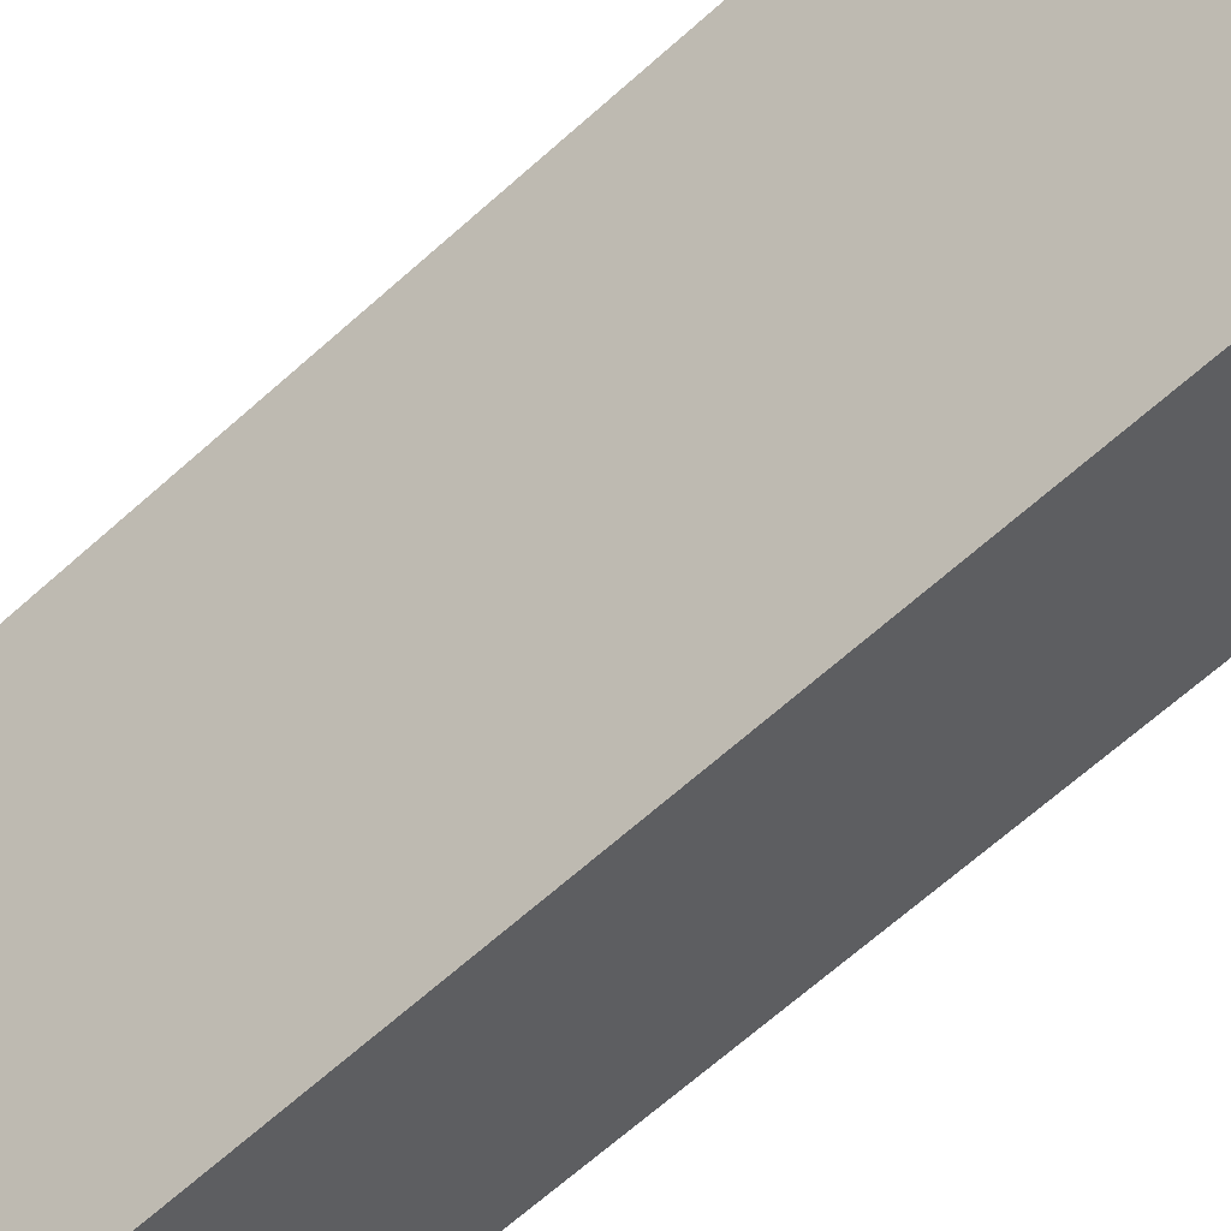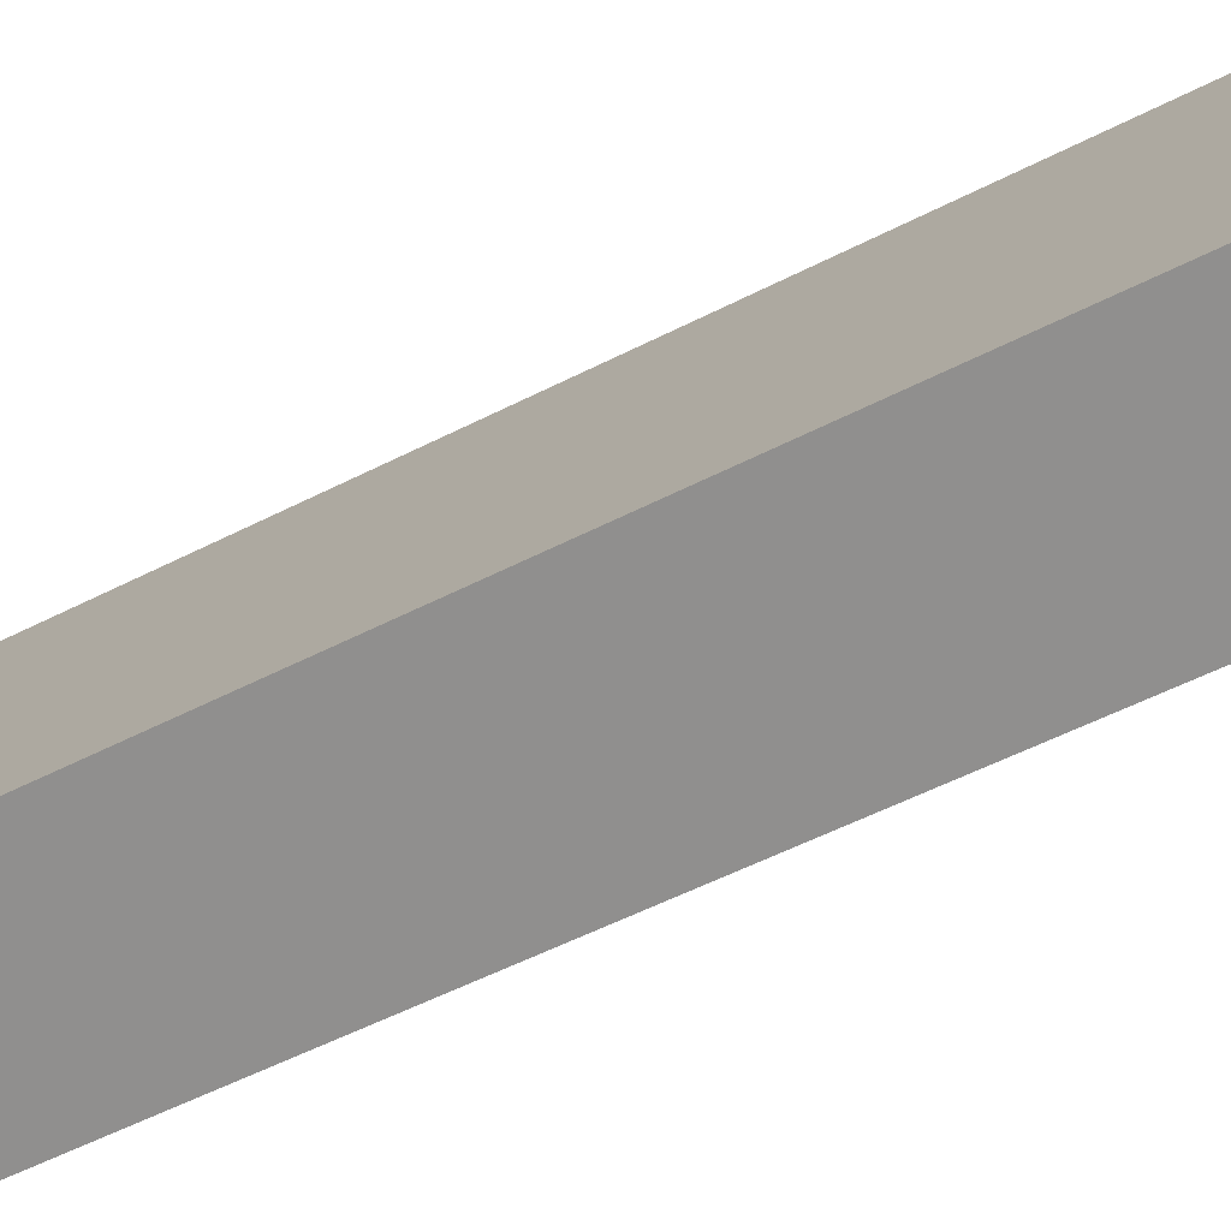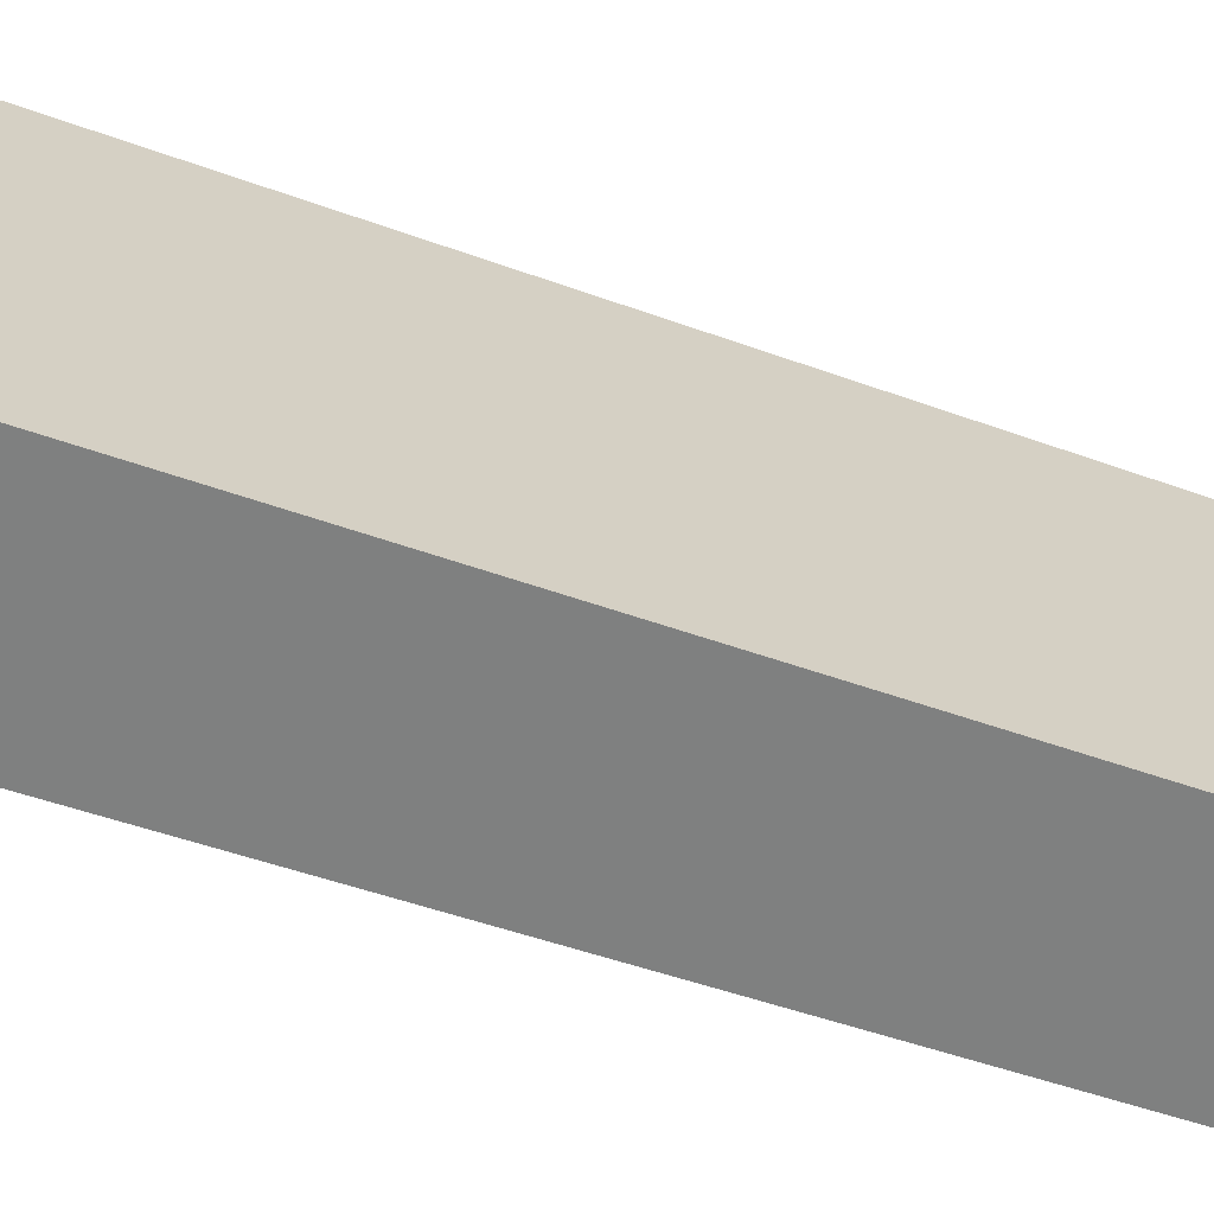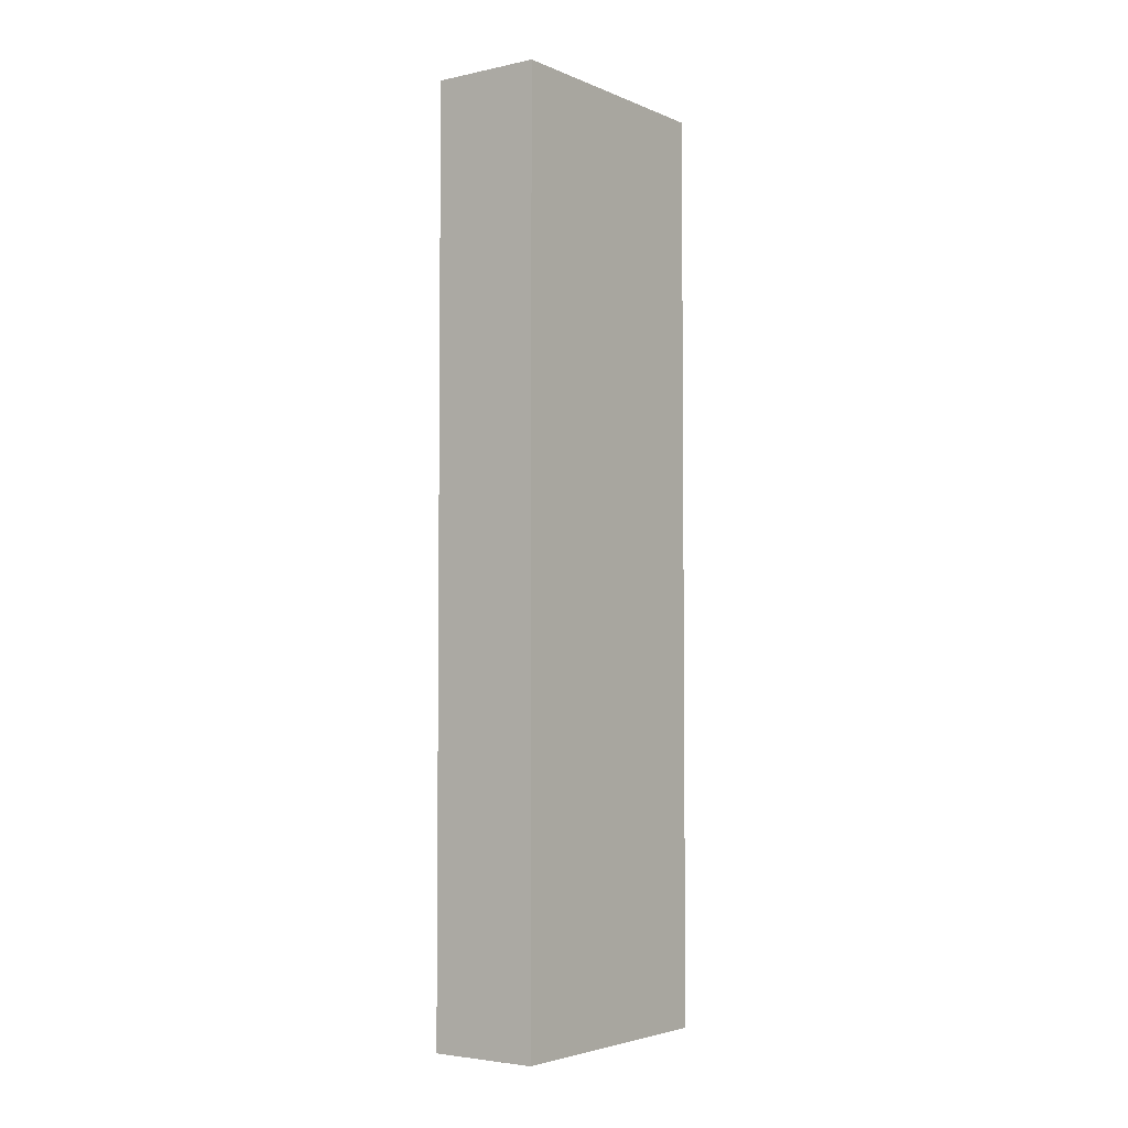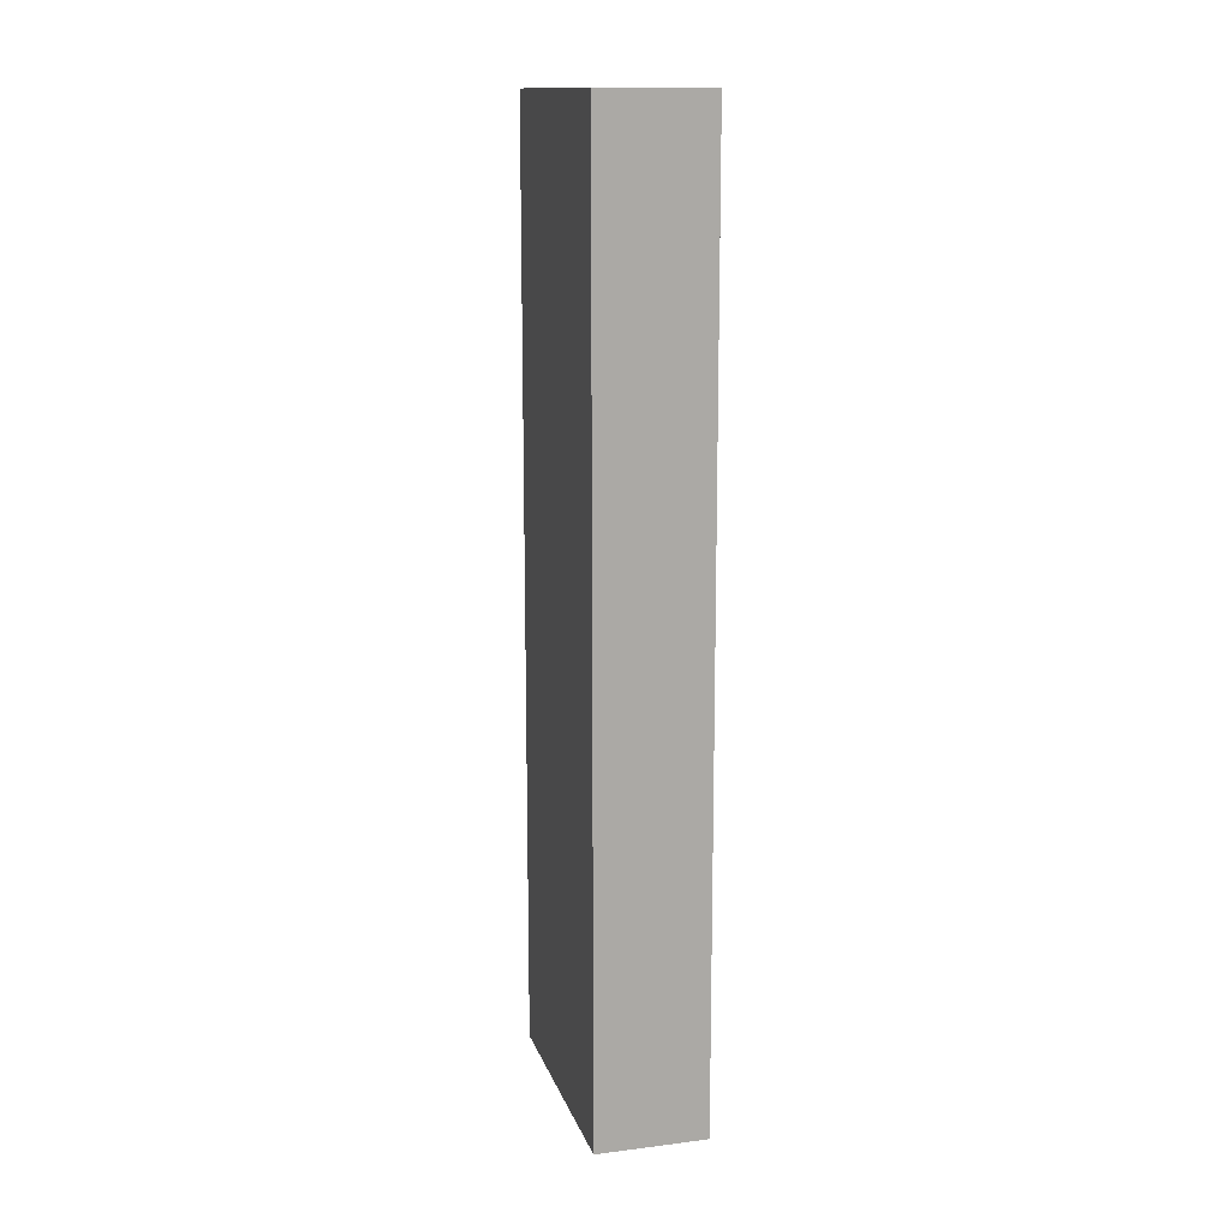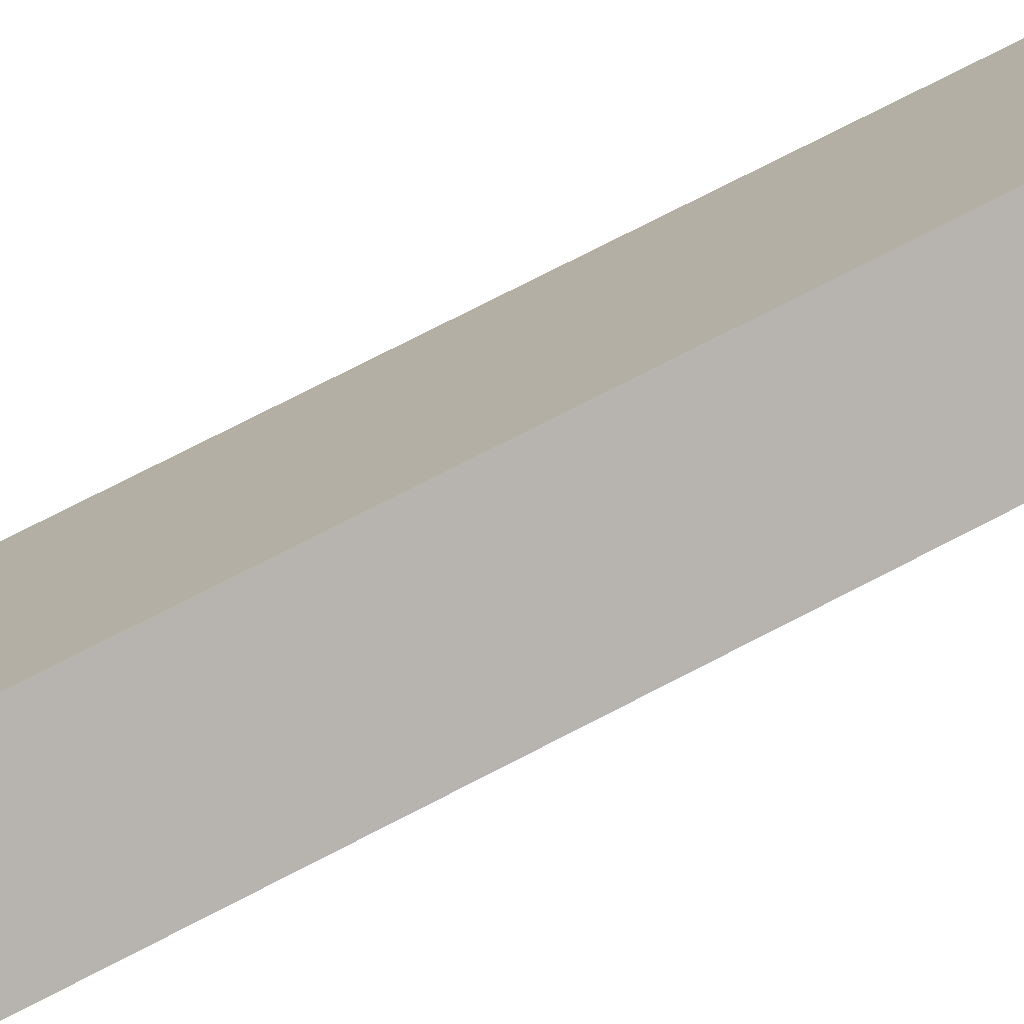
<metadata>
{"format":"obj","ext":"obj","renderer":"f3d","projection":"perspective","resolution":1024,"background":"white","views":[{"elev":-62.8,"azim":132.8,"up":"+Z"},{"elev":-45.3,"azim":-58.1,"up":"+Z"},{"elev":-35.5,"azim":-117.8,"up":"+Z"},{"elev":-3.8,"azim":63.2,"up":"+Y"},{"elev":13.8,"azim":12.4,"up":"+Y"},{"elev":73.9,"azim":62.6,"up":"+Z"}]}
</metadata>
<code>
v  0 17.99 1.102e-15
v  4.165 17.99 3.395
v  2.001 17.99 -1.012
v  2.295 17.99 4.384
v  4.165 -2.079e-16 3.395
v  2.001 6.197e-17 -1.012
v  0 0 0
v  2.295 -2.684e-16 4.384
g defaultobject
f 1 2 3
f 2 1 4
f 5 3 2
f 3 5 6
f 6 1 3
f 1 6 7
f 7 4 1
f 4 7 8
f 8 2 4
f 2 8 5
f 5 7 6
f 7 5 8

</code>
